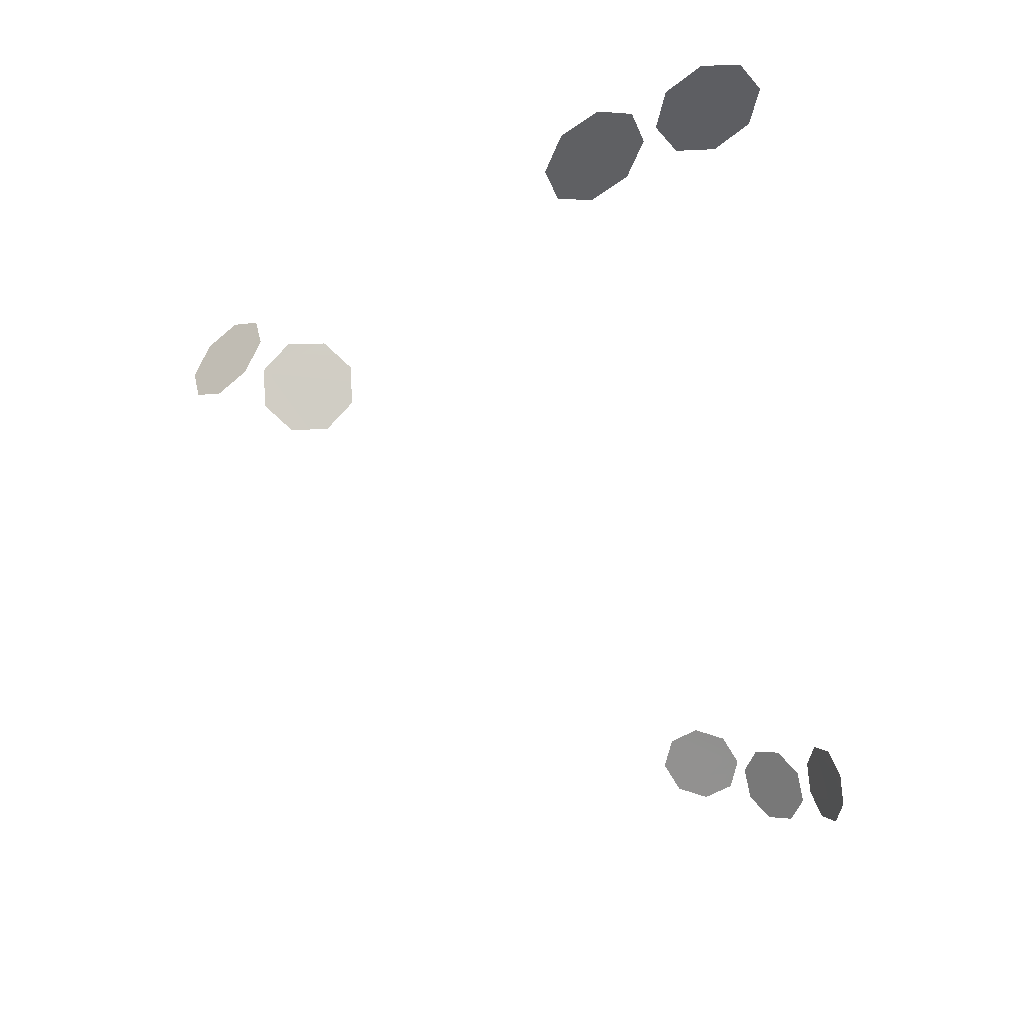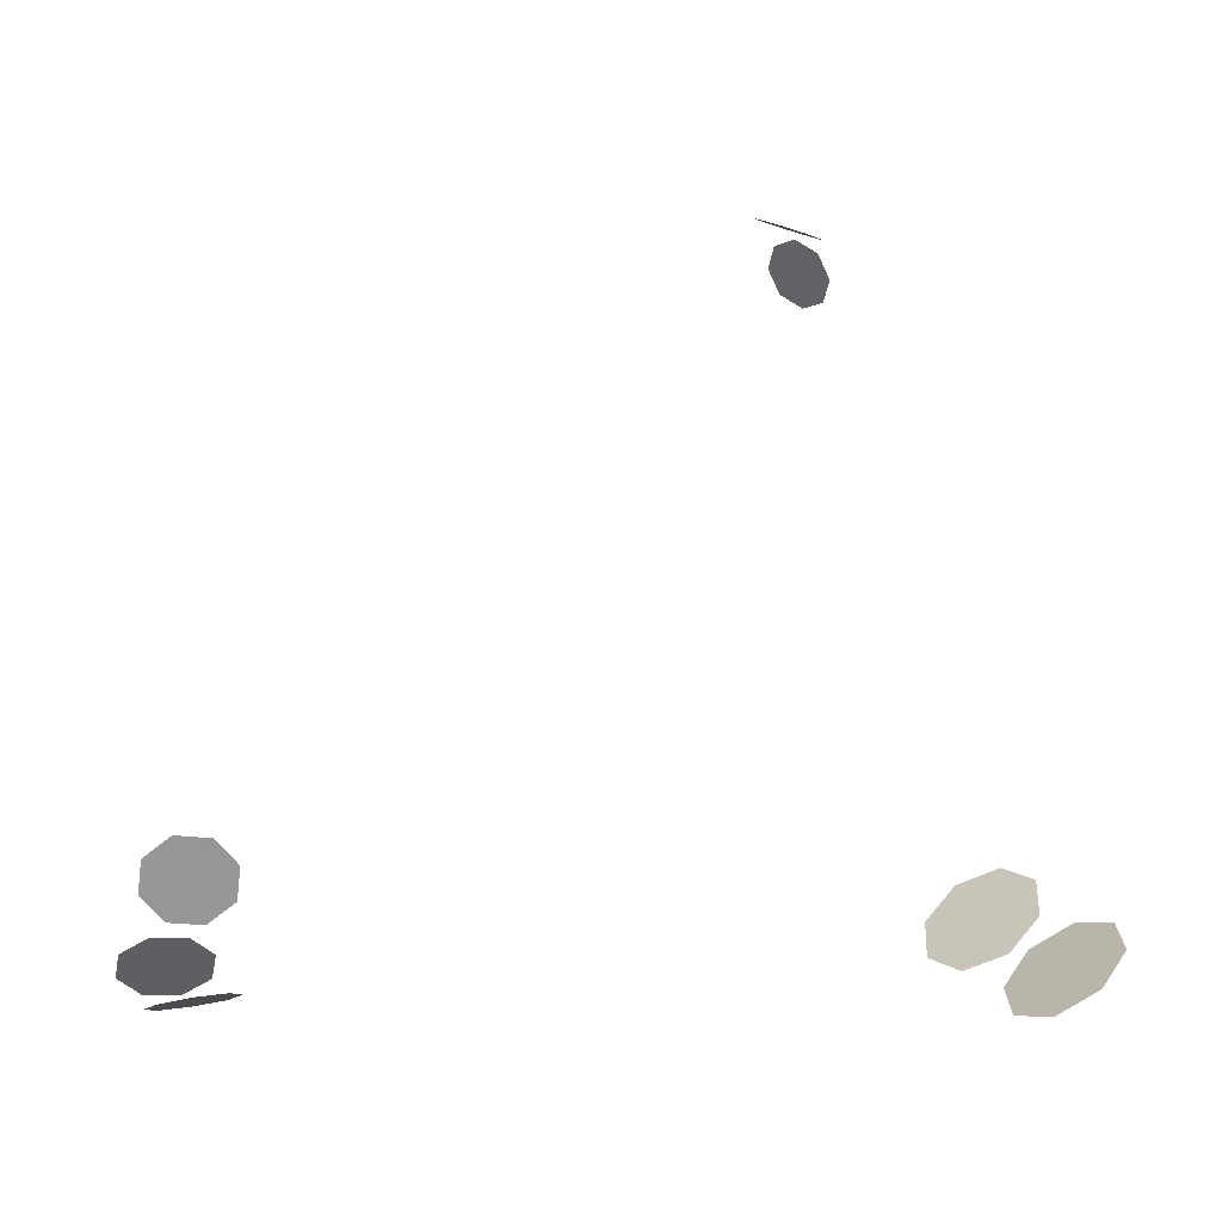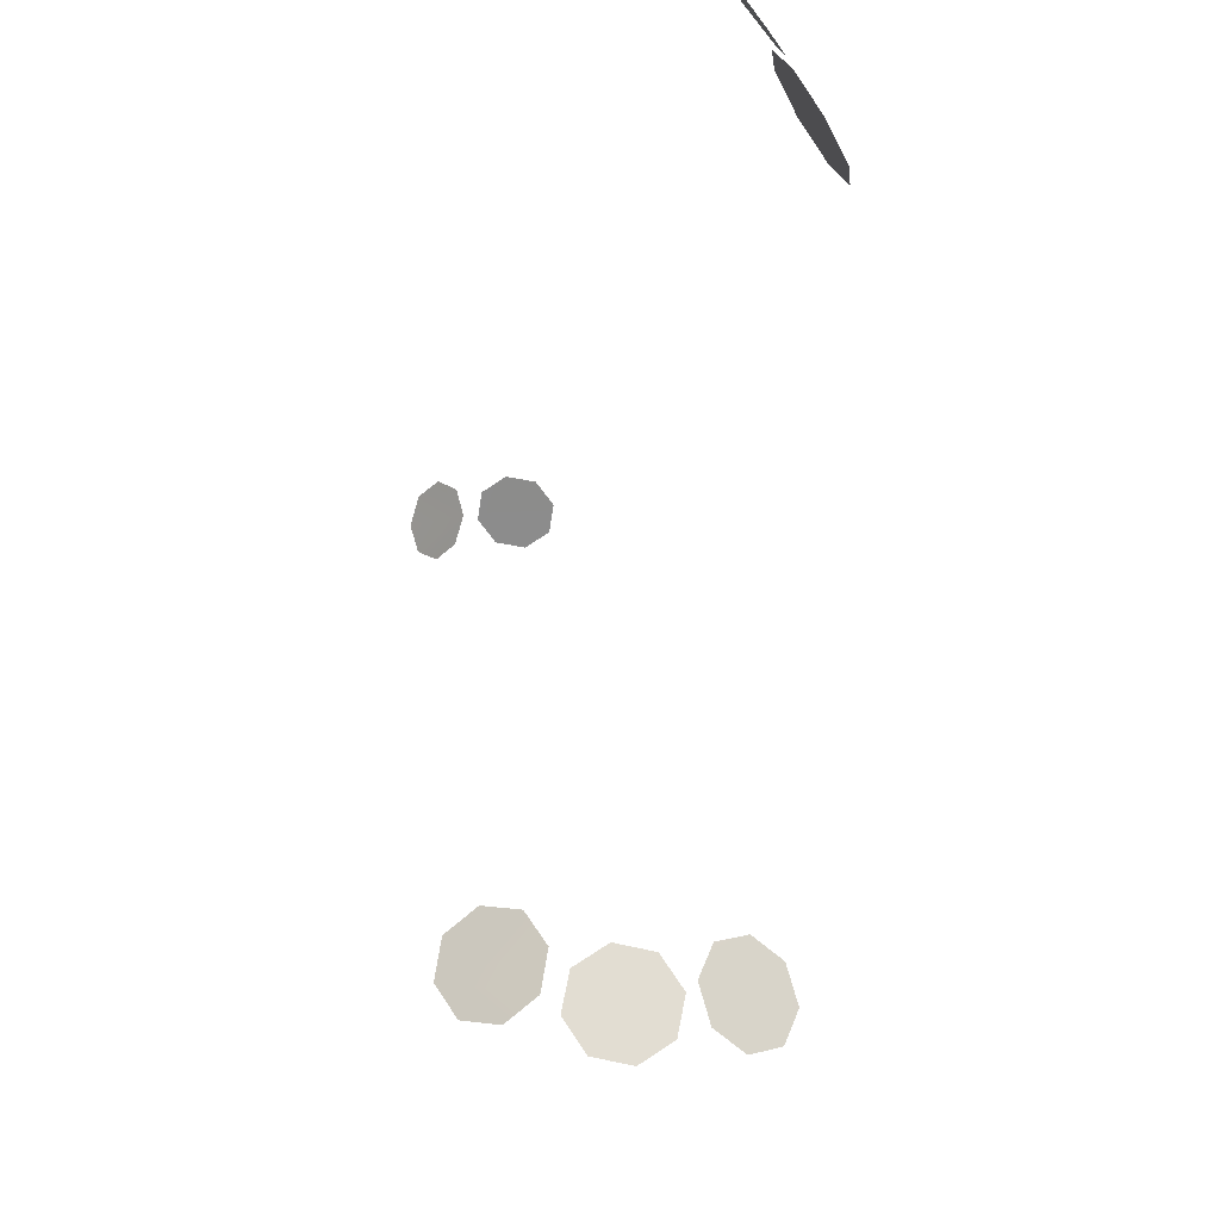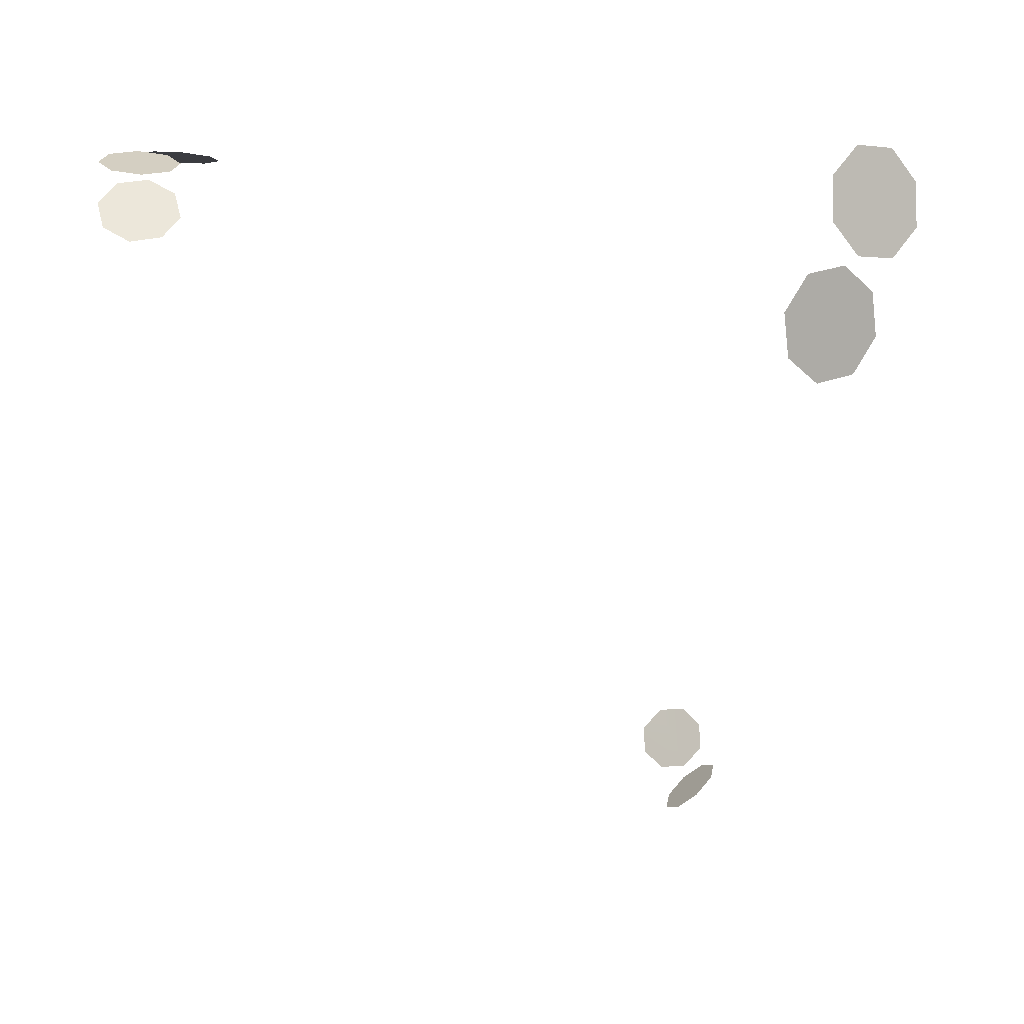
<metadata>
{"format":"obj","ext":"obj","renderer":"f3d","projection":"perspective","resolution":1024,"background":"white","views":[{"elev":13.0,"azim":136.3,"up":"+Z"},{"elev":45.1,"azim":-92.3,"up":"+Y"},{"elev":-15.3,"azim":-92.3,"up":"+Z"},{"elev":-66.4,"azim":-88.8,"up":"+Y"}]}
</metadata>
<code>
g SeparateMesh_Avatar_Male_Size02_HugoVlad_Model_HugoVlad_Body_2_LOD2
v -0.05195 -0.0738 1.48
v -0.09528 -0.07709 1.46
v -0.07743 -0.0702 1.477
v -0.09504 -0.09044 1.438
v -0.07685 -0.1024 1.424
v -0.05137 -0.106 1.426
v -0.03352 -0.09914 1.444
v -0.03376 -0.08579 1.466
v -0.1408 -0.0161 1.078
v -0.1443 0.02034 1.054
v -0.1409 0.001693 1.081
v -0.1424 0.01679 1.071
v -0.1455 0.01027 1.038
v -0.1453 -0.007528 1.035
v -0.1439 -0.02263 1.045
v -0.142 -0.02618 1.063
v 0.2821 0.0778 1.396
v 0.3071 0.06422 1.385
v 0.2956 0.06804 1.396
v 0.3101 0.06862 1.369
v 0.3028 0.07858 1.358
v 0.2896 0.08809 1.359
v 0.278 0.09211 1.37
v 0.275 0.08788 1.385
v -0.1057 -0.04115 1.505
v -0.09831 -0.07014 1.468
v -0.1296 -0.03128 1.506
v -0.1504 -0.03342 1.491
v -0.156 -0.04631 1.469
v -0.143 -0.06241 1.453
v -0.1191 -0.07228 1.453
v -0.09275 -0.05725 1.49
v -0.1236 -0.0519 1.087
v -0.1402 -0.03063 1.067
v -0.1334 -0.03733 1.083
v -0.1397 -0.03574 1.05
v -0.1322 -0.04969 1.041
v -0.1223 -0.06427 1.045
v -0.1156 -0.07096 1.061
v -0.1163 -0.06582 1.078
v -0.1365 0.03432 1.094
v -0.1246 0.06759 1.068
v -0.1294 0.05082 1.097
v -0.1246 0.06463 1.086
v -0.1298 0.05809 1.053
v -0.137 0.04163 1.051
v -0.142 0.02782 1.061
v -0.1417 0.02479 1.079
v 0.2931 0.04134 1.403
v 0.3116 0.05642 1.384
v 0.2931 0.02507 1.4
v 0.3008 0.01505 1.389
v 0.3116 0.01715 1.377
v 0.3192 0.03013 1.37
v 0.3193 0.04639 1.373
v 0.3008 0.05432 1.396
g SeparateMesh_Avatar_Male_Size02_HugoVlad_Model_HugoVlad_Body_2_LOD2_0
f 3 2 1
f 5 2 4
f 6 2 5
f 7 2 6
f 8 2 7
f 1 2 8
f 11 10 9
f 12 10 11
f 14 10 13
f 15 10 14
f 16 10 15
f 9 10 16
f 19 18 17
f 21 18 20
f 22 18 21
f 23 18 22
f 24 18 23
f 17 18 24
f 27 26 25
f 28 26 27
f 29 26 28
f 30 26 29
f 31 26 30
f 25 26 32
f 35 34 33
f 37 34 36
f 38 34 37
f 39 34 38
f 40 34 39
f 33 34 40
f 43 42 41
f 44 42 43
f 46 42 45
f 47 42 46
f 48 42 47
f 41 42 48
f 51 50 49
f 52 50 51
f 53 50 52
f 54 50 53
f 55 50 54
f 49 50 56

</code>
